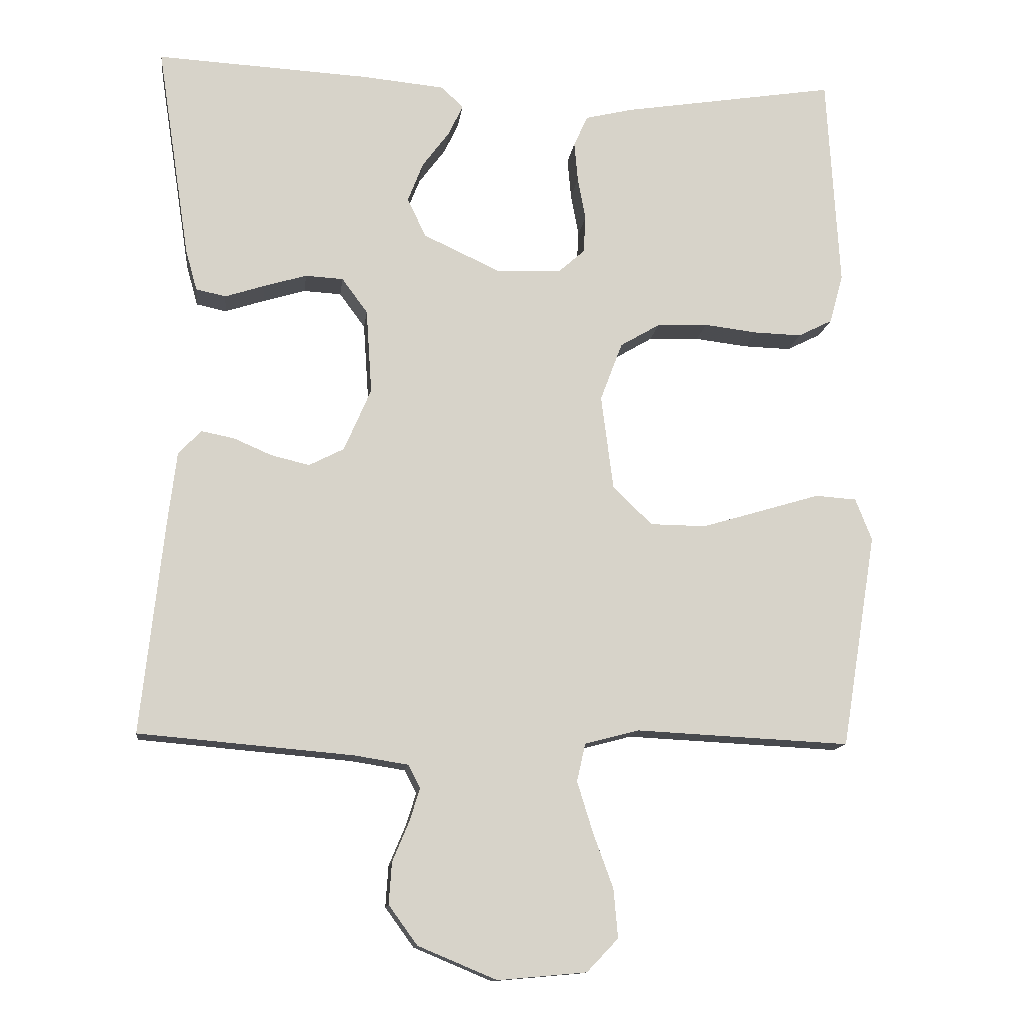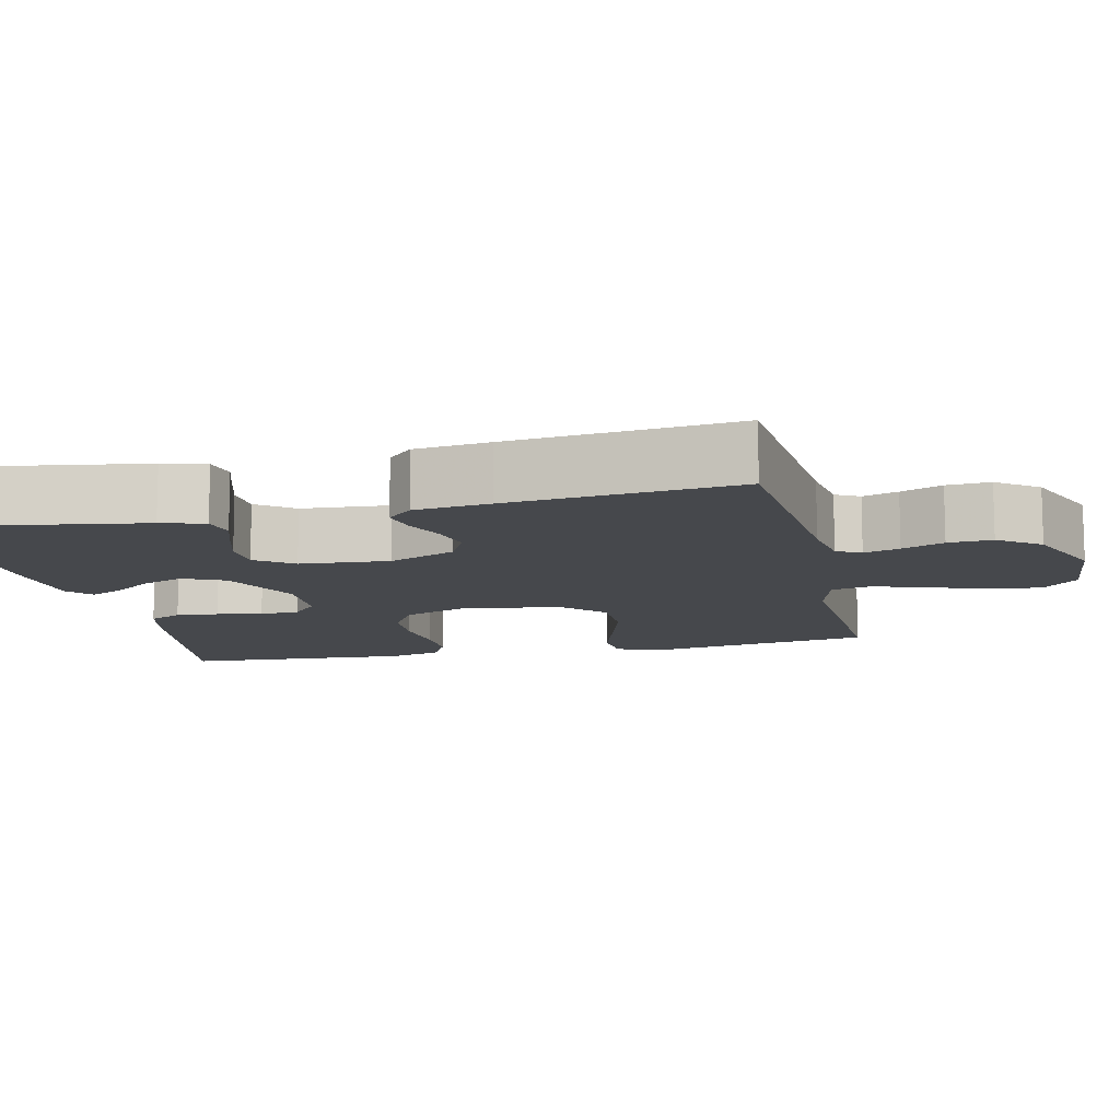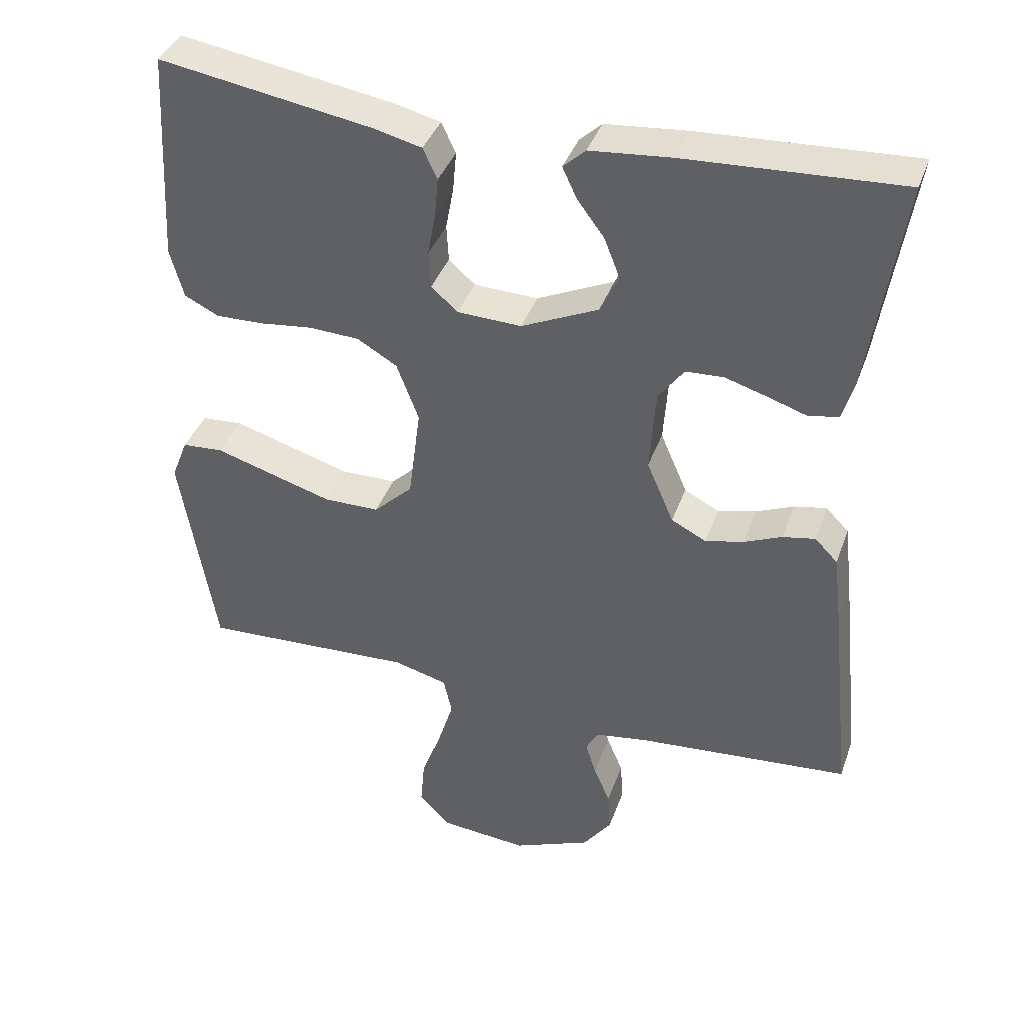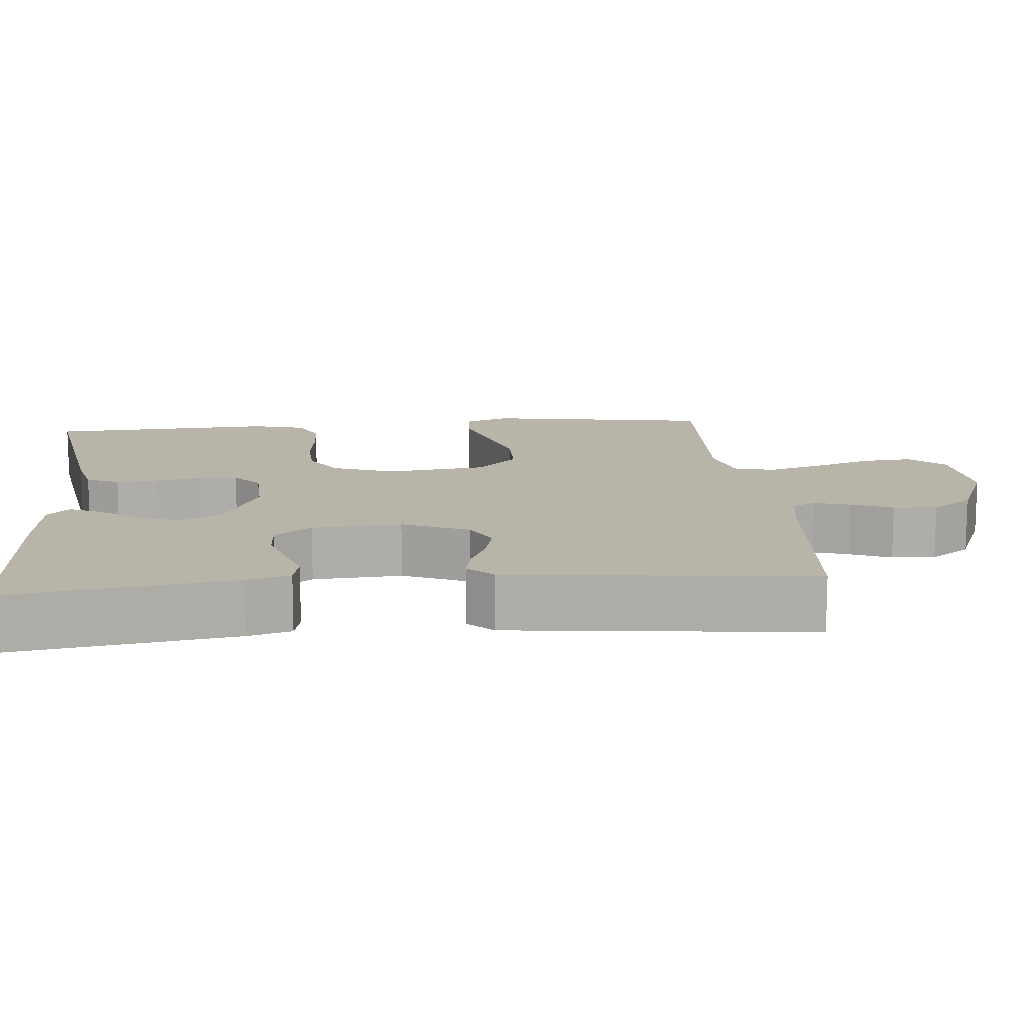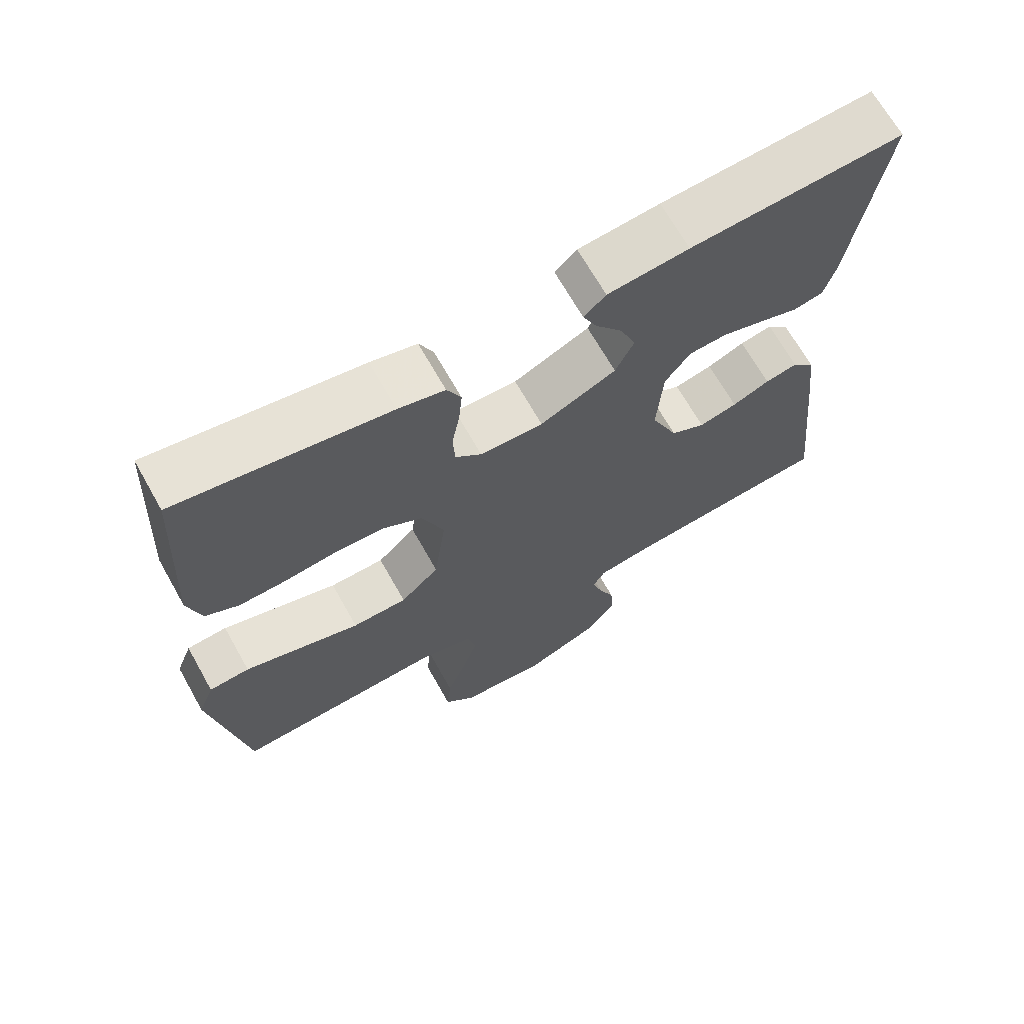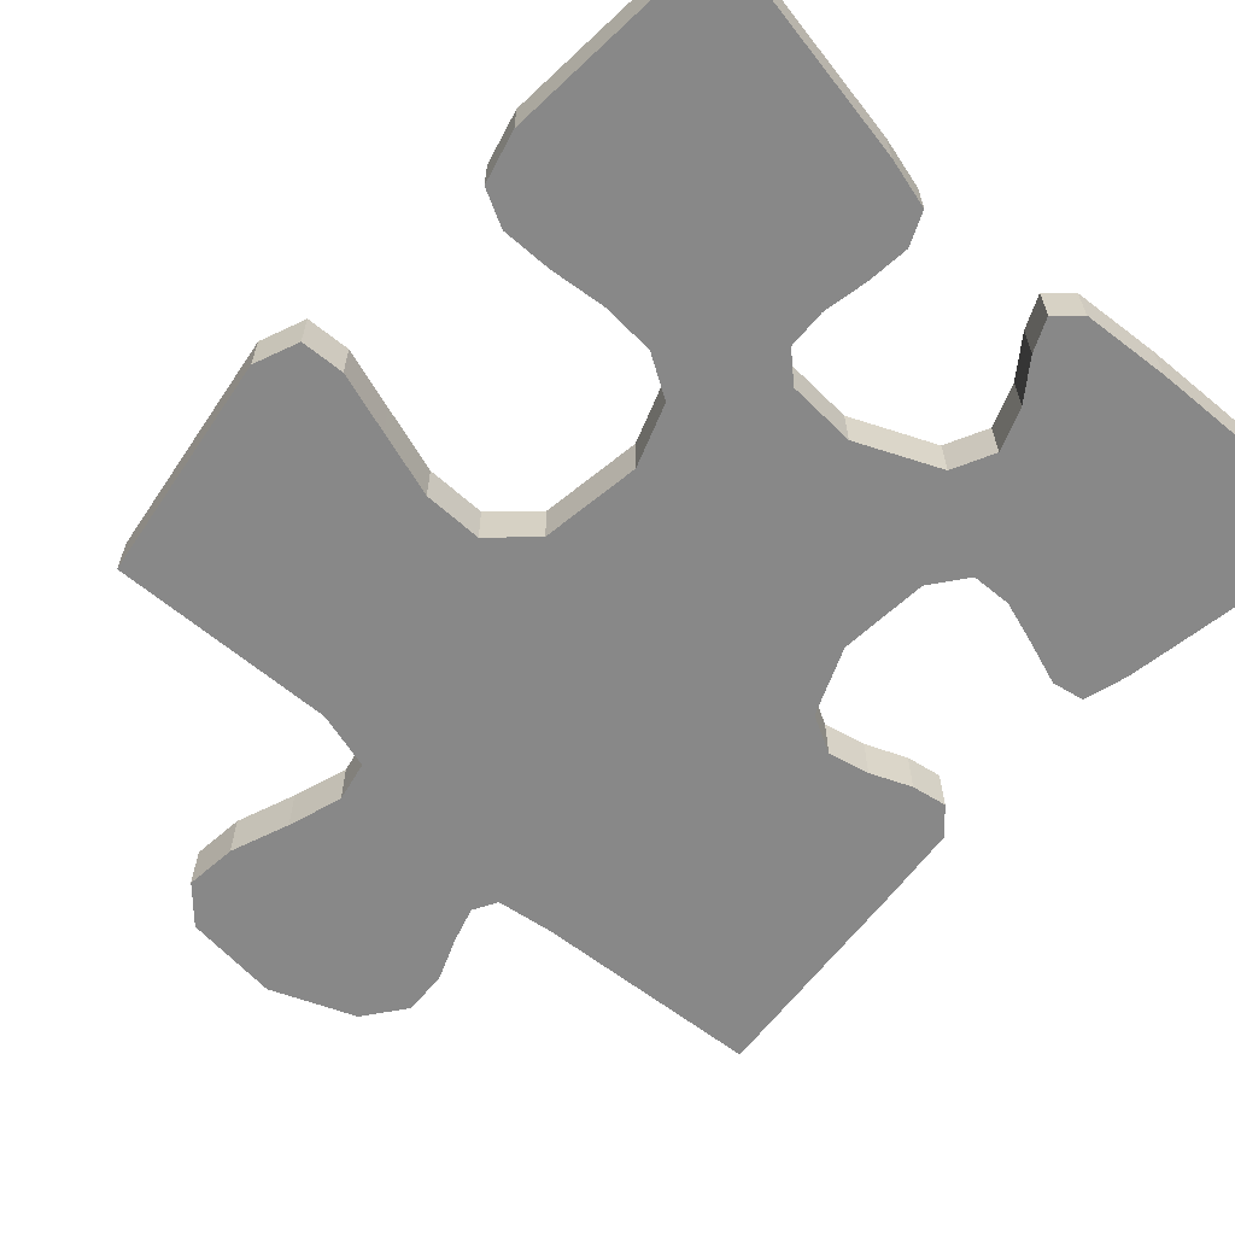
<metadata>
{"format":"obj","ext":"obj","renderer":"f3d","projection":"perspective","resolution":1024,"background":"white","views":[{"elev":-12.9,"azim":173.1,"up":"+Z"},{"elev":-11.4,"azim":102.6,"up":"+Y"},{"elev":39.3,"azim":18.7,"up":"+Z"},{"elev":13.1,"azim":84.8,"up":"+Y"},{"elev":68.2,"azim":-29.4,"up":"+Z"},{"elev":-62.8,"azim":-43.1,"up":"+Y"}]}
</metadata>
<code>
v 0.5 0.07 -0.5
v 0.2 0.07 -0.526
v 0.125 0.07 -0.538
v 0.108 0.07 -0.57
v 0.123 0.07 -0.617
v 0.146 0.07 -0.672
v 0.15 0.07 -0.73
v 0.11 0.07 -0.785
v 0 0.07 -0.831
v -0.124 0.07 -0.82
v -0.168 0.07 -0.774
v -0.162 0.07 -0.706
v -0.134 0.07 -0.629
v -0.112 0.07 -0.558
v -0.124 0.07 -0.505
v -0.2 0.07 -0.485
v -0.5 0.07 -0.5
v -0.549 0.07 -0.2
v -0.526 0.07 -0.141
v -0.468 0.07 -0.137
v -0.388 0.07 -0.161
v -0.301 0.07 -0.187
v -0.223 0.07 -0.186
v -0.168 0.07 -0.133
v -0.151 0.07 0
v -0.182 0.07 0.082
v -0.238 0.07 0.115
v -0.309 0.07 0.118
v -0.383 0.07 0.109
v -0.45 0.07 0.107
v -0.498 0.07 0.131
v -0.517 0.07 0.2
v -0.5 0.07 0.5
v -0.2 0.07 0.452
v -0.134 0.07 0.436
v -0.114 0.07 0.393
v -0.119 0.07 0.337
v -0.13 0.07 0.277
v -0.127 0.07 0.225
v -0.09 0.07 0.192
v 0 0.07 0.189
v 0.108 0.07 0.239
v 0.134 0.07 0.294
v 0.112 0.07 0.35
v 0.074 0.07 0.401
v 0.054 0.07 0.444
v 0.085 0.07 0.473
v 0.2 0.07 0.484
v 0.5 0.07 0.5
v 0.454 0.07 0.2
v 0.438 0.07 0.143
v 0.396 0.07 0.134
v 0.341 0.07 0.152
v 0.281 0.07 0.17
v 0.228 0.07 0.167
v 0.192 0.07 0.118
v 0.184 0.07 0
v 0.222 0.07 -0.088
v 0.271 0.07 -0.113
v 0.325 0.07 -0.1
v 0.378 0.07 -0.077
v 0.424 0.07 -0.068
v 0.456 0.07 -0.101
v 0.468 0.07 -0.2
v 0.5 0 -0.5
v 0.2 0 -0.526
v 0.125 0 -0.538
v 0.108 0 -0.57
v 0.123 0 -0.617
v 0.146 0 -0.672
v 0.15 0 -0.73
v 0.11 0 -0.785
v 0 0 -0.831
v -0.124 0 -0.82
v -0.168 0 -0.774
v -0.162 0 -0.706
v -0.134 0 -0.629
v -0.112 0 -0.558
v -0.124 0 -0.505
v -0.2 0 -0.485
v -0.5 0 -0.5
v -0.549 0 -0.2
v -0.526 0 -0.141
v -0.468 0 -0.137
v -0.388 0 -0.161
v -0.301 0 -0.187
v -0.223 0 -0.186
v -0.168 0 -0.133
v -0.151 0 0
v -0.182 0 0.082
v -0.238 0 0.115
v -0.309 0 0.118
v -0.383 0 0.109
v -0.45 0 0.107
v -0.498 0 0.131
v -0.517 0 0.2
v -0.5 0 0.5
v -0.2 0 0.452
v -0.134 0 0.436
v -0.114 0 0.393
v -0.119 0 0.337
v -0.13 0 0.277
v -0.127 0 0.225
v -0.09 0 0.192
v 0 0 0.189
v 0.108 0 0.239
v 0.134 0 0.294
v 0.112 0 0.35
v 0.074 0 0.401
v 0.054 0 0.444
v 0.085 0 0.473
v 0.2 0 0.484
v 0.5 0 0.5
v 0.454 0 0.2
v 0.438 0 0.143
v 0.396 0 0.134
v 0.341 0 0.152
v 0.281 0 0.17
v 0.228 0 0.167
v 0.192 0 0.118
v 0.184 0 0
v 0.222 0 -0.088
v 0.271 0 -0.113
v 0.325 0 -0.1
v 0.378 0 -0.077
v 0.424 0 -0.068
v 0.456 0 -0.101
v 0.468 0 -0.2
f 64 1 2
f 63 64 2
f 62 63 2
f 61 62 2
f 60 61 2
f 59 60 2 3
f 58 59 3 4
f 57 58 4
f 56 57 4
f 51 52 53
f 50 51 53
f 49 50 53
f 48 49 53
f 47 48 53
f 46 47 53
f 45 46 53
f 44 45 53
f 43 44 53 54
f 42 43 54 55
f 36 37 38
f 35 36 38
f 34 35 38
f 33 34 38
f 32 33 38
f 31 32 38
f 30 31 38
f 29 30 38
f 28 29 38
f 27 28 38 39
f 26 27 39 40
f 19 20 21
f 18 19 21
f 17 18 21
f 16 17 21
f 15 16 21 22
f 11 12 13
f 10 11 13
f 9 10 13
f 8 9 13
f 7 8 13
f 6 7 13
f 5 6 13
f 4 5 13 14
f 56 4 14 15
f 41 42 55 56
f 40 41 56
f 26 40 56
f 25 26 56
f 24 25 56 15
f 15 22 23
f 15 23 24
f 66 65 128
f 66 128 127
f 66 127 126
f 66 126 125
f 66 125 124
f 67 66 124 123
f 68 67 123 122
f 68 122 121
f 68 121 120
f 117 116 115
f 117 115 114
f 117 114 113
f 117 113 112
f 117 112 111
f 117 111 110
f 117 110 109
f 117 109 108
f 118 117 108 107
f 119 118 107 106
f 102 101 100
f 102 100 99
f 102 99 98
f 102 98 97
f 102 97 96
f 102 96 95
f 102 95 94
f 102 94 93
f 102 93 92
f 103 102 92 91
f 104 103 91 90
f 85 84 83
f 85 83 82
f 85 82 81
f 85 81 80
f 86 85 80 79
f 77 76 75
f 77 75 74
f 77 74 73
f 77 73 72
f 77 72 71
f 77 71 70
f 77 70 69
f 78 77 69 68
f 79 78 68 120
f 120 119 106 105
f 120 105 104
f 120 104 90
f 120 90 89
f 79 120 89 88
f 87 86 79
f 88 87 79
f 1 65 66 2
f 2 66 67 3
f 3 67 68 4
f 4 68 69 5
f 5 69 70 6
f 6 70 71 7
f 7 71 72 8
f 8 72 73 9
f 9 73 74 10
f 10 74 75 11
f 11 75 76 12
f 12 76 77 13
f 13 77 78 14
f 14 78 79 15
f 15 79 80 16
f 16 80 81 17
f 17 81 82 18
f 18 82 83 19
f 19 83 84 20
f 20 84 85 21
f 21 85 86 22
f 22 86 87 23
f 23 87 88 24
f 24 88 89 25
f 25 89 90 26
f 26 90 91 27
f 27 91 92 28
f 28 92 93 29
f 29 93 94 30
f 30 94 95 31
f 31 95 96 32
f 32 96 97 33
f 33 97 98 34
f 34 98 99 35
f 35 99 100 36
f 36 100 101 37
f 37 101 102 38
f 38 102 103 39
f 39 103 104 40
f 40 104 105 41
f 41 105 106 42
f 42 106 107 43
f 43 107 108 44
f 44 108 109 45
f 45 109 110 46
f 46 110 111 47
f 47 111 112 48
f 48 112 113 49
f 49 113 114 50
f 50 114 115 51
f 51 115 116 52
f 52 116 117 53
f 53 117 118 54
f 54 118 119 55
f 55 119 120 56
f 56 120 121 57
f 57 121 122 58
f 58 122 123 59
f 59 123 124 60
f 60 124 125 61
f 61 125 126 62
f 62 126 127 63
f 63 127 128 64
f 64 128 65 1

</code>
